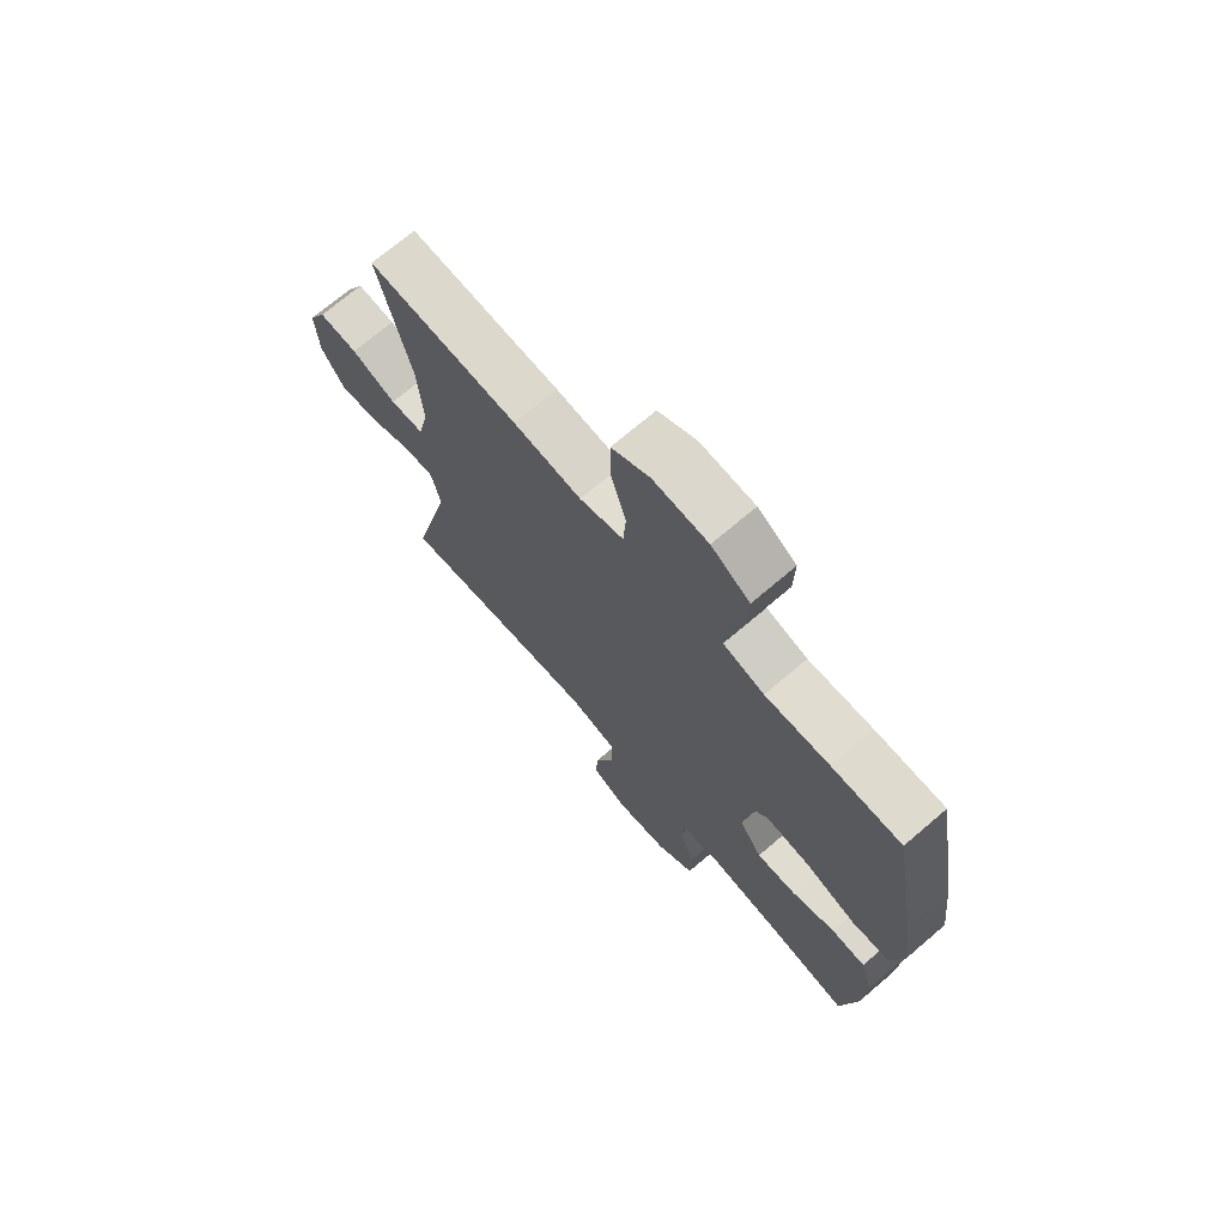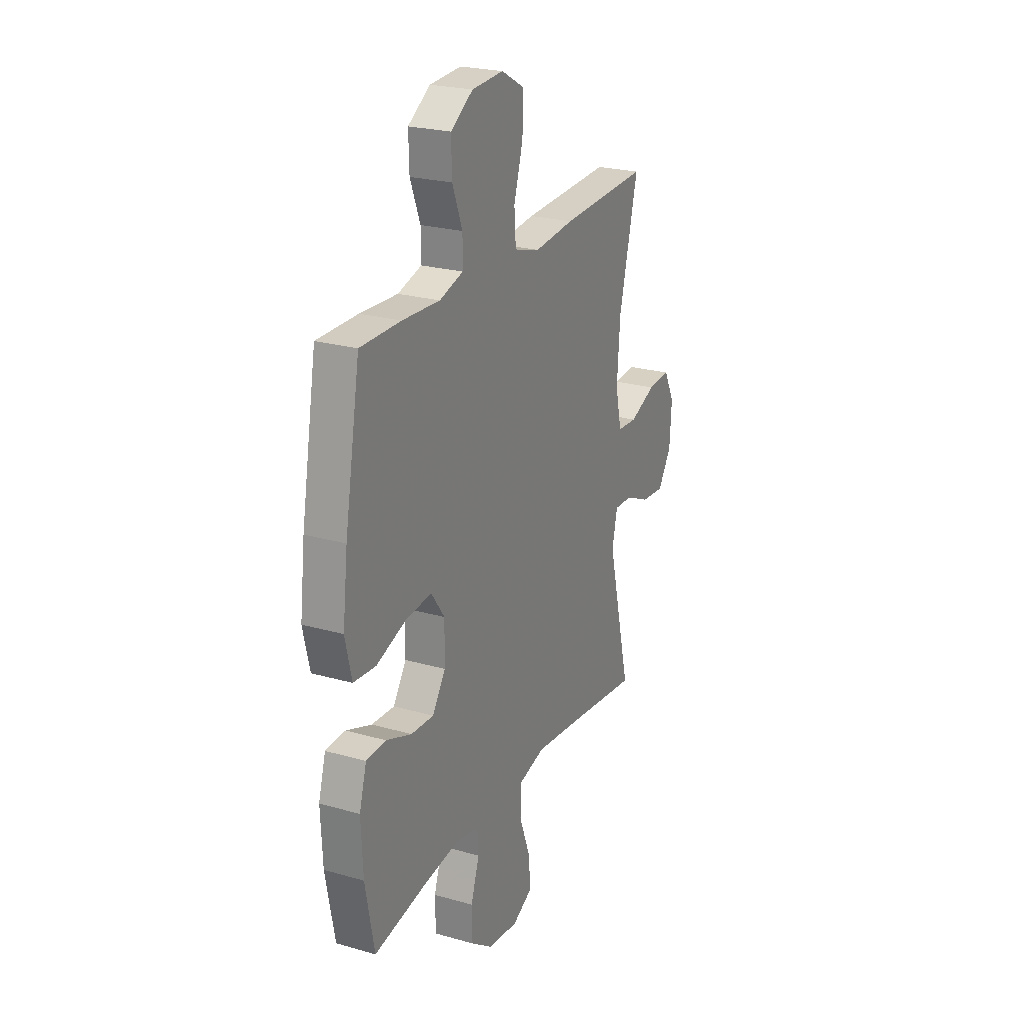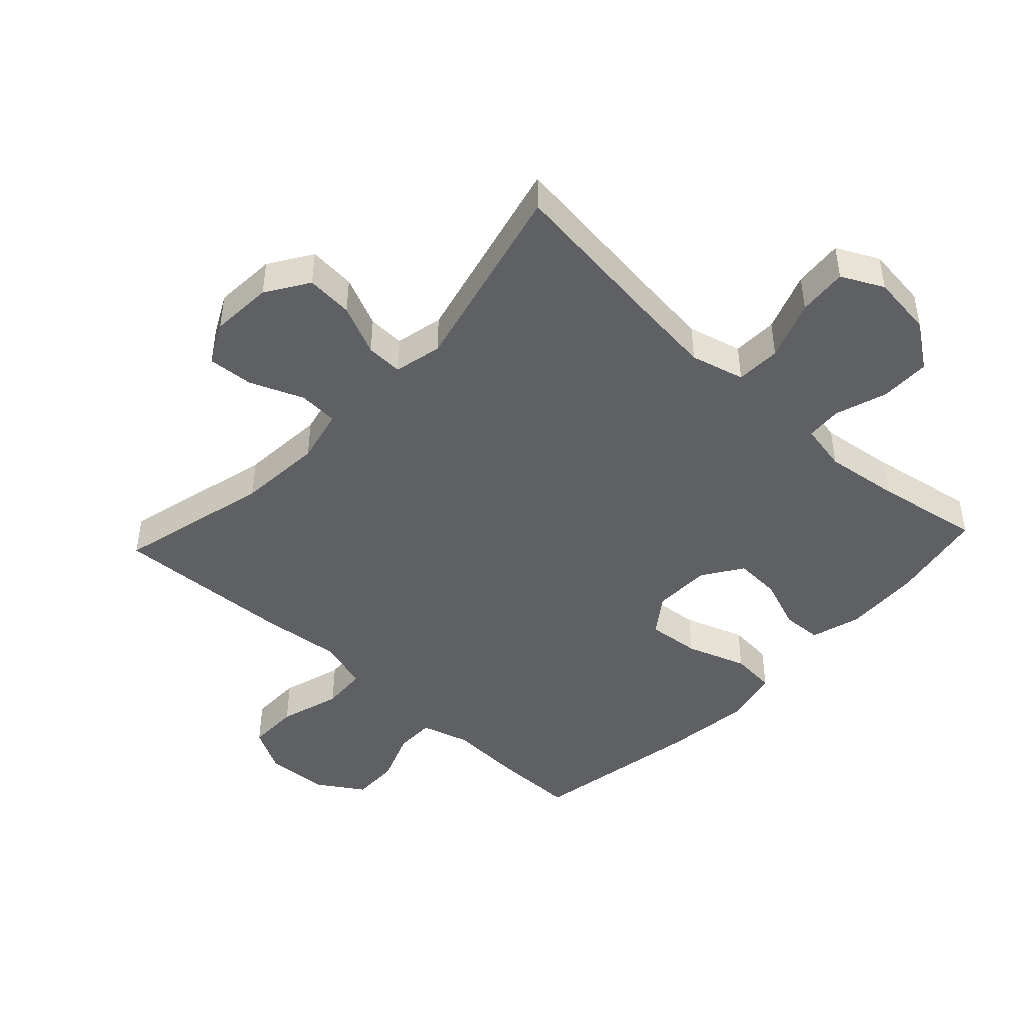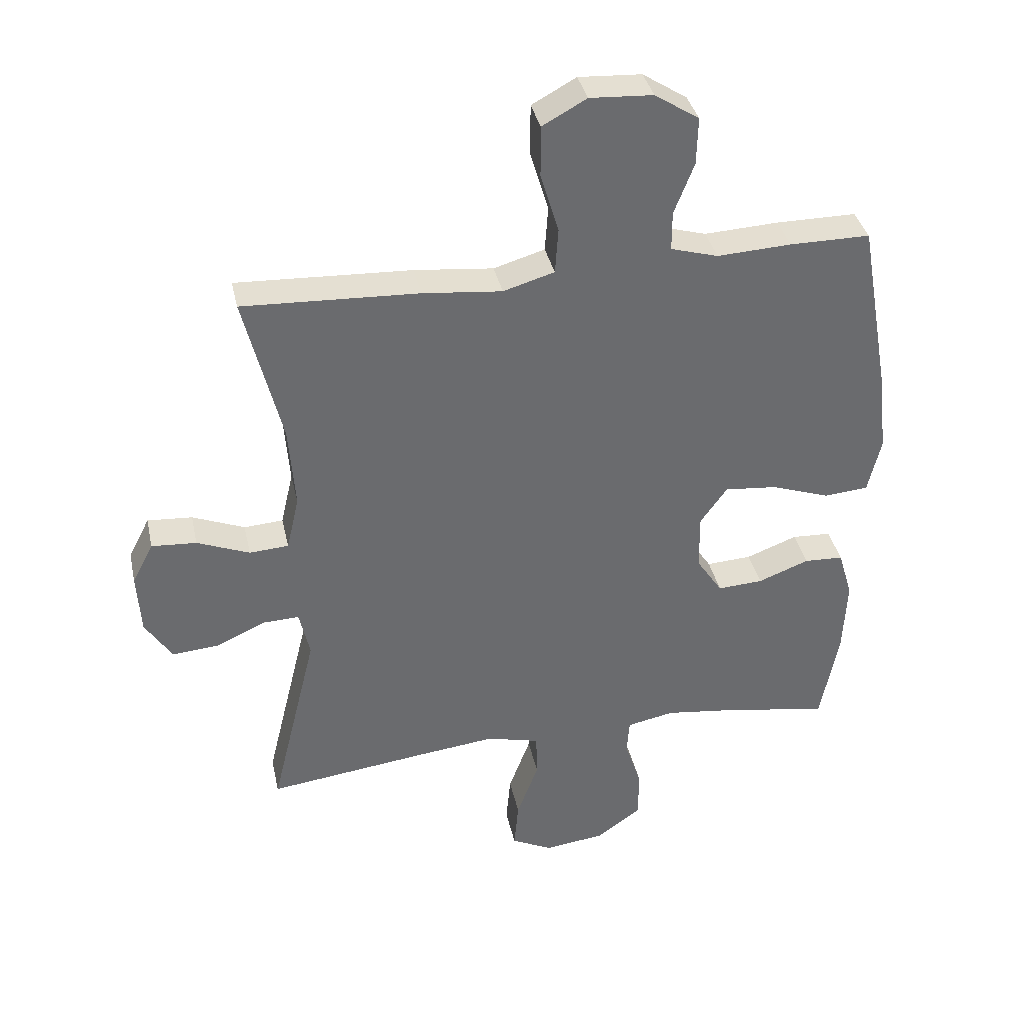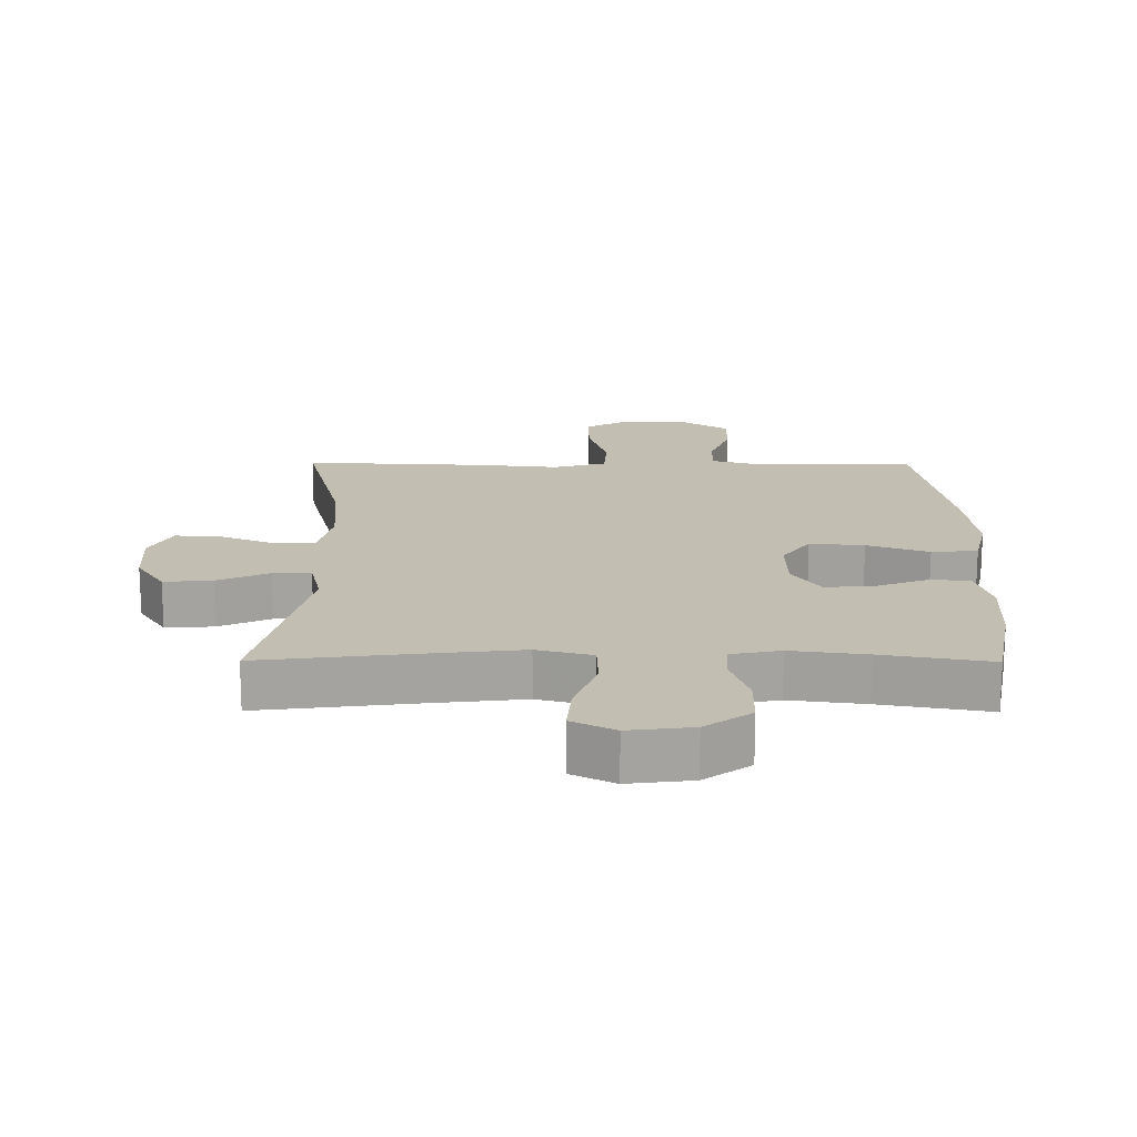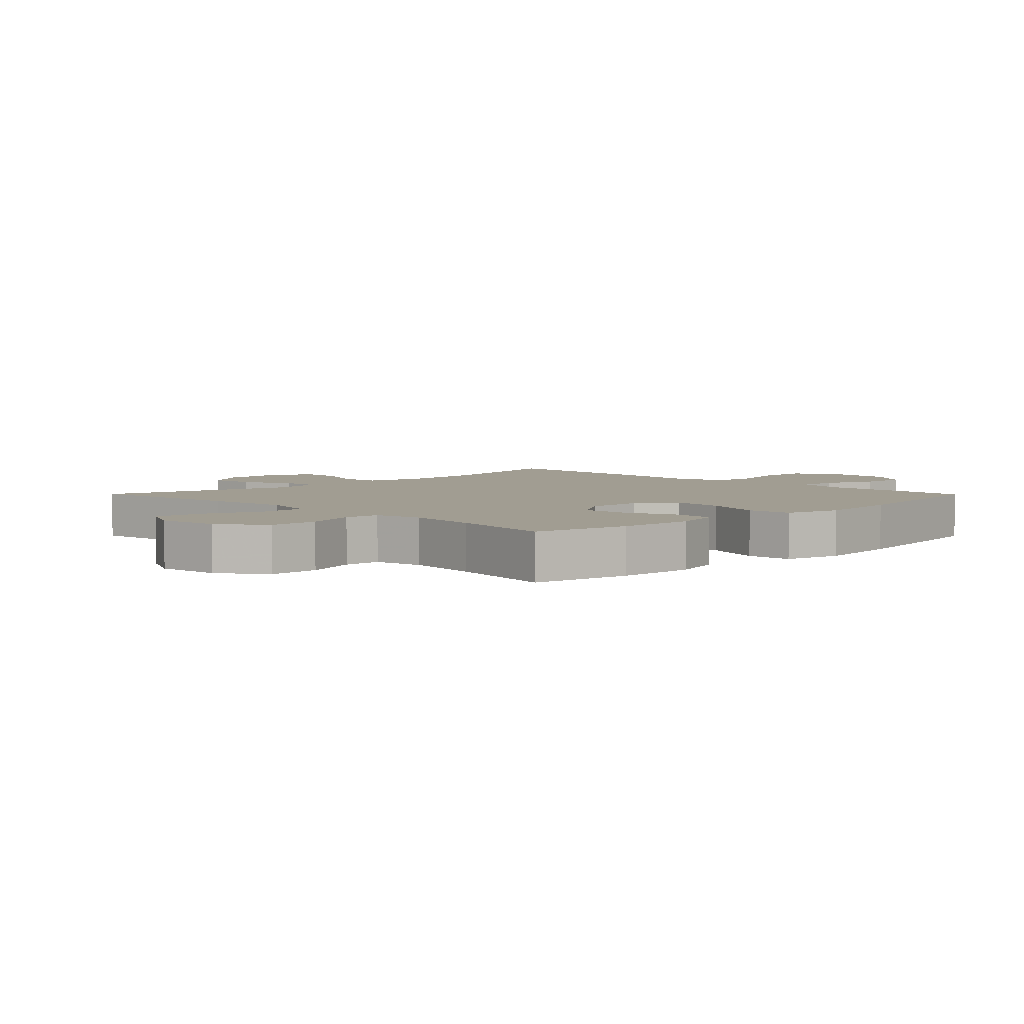
<metadata>
{"format":"obj","ext":"obj","renderer":"f3d","projection":"perspective","resolution":1024,"background":"white","views":[{"elev":71.1,"azim":-130.5,"up":"+Z"},{"elev":23.9,"azim":-64.6,"up":"+Z"},{"elev":-45.2,"azim":137.0,"up":"+Y"},{"elev":37.0,"azim":167.8,"up":"+Z"},{"elev":-72.6,"azim":179.9,"up":"+Z"},{"elev":4.6,"azim":-134.7,"up":"+Y"}]}
</metadata>
<code>
v -0.5 0.07 0.5
v -0.371 0.07 0.5
v -0.252 0.07 0.494
v -0.176 0.07 0.516
v -0.176 0.07 0.579
v -0.208 0.07 0.661
v -0.21 0.07 0.737
v -0.139 0.07 0.783
v -0.038 0.07 0.789
v 0.033 0.07 0.75
v 0.033 0.07 0.668
v 0.004 0.07 0.571
v 0.009 0.07 0.498
v 0.091 0.07 0.474
v 0.218 0.07 0.487
v 0.5 0.07 0.5
v 0.44 0.07 0.257
v 0.43 0.07 0.123
v 0.45 0.07 0.036
v 0.513 0.07 0.032
v 0.597 0.07 0.066
v 0.669 0.07 0.071
v 0.703 0.07 0.005
v 0.697 0.07 -0.093
v 0.654 0.07 -0.16
v 0.58 0.07 -0.154
v 0.5 0.07 -0.118
v 0.442 0.07 -0.116
v 0.425 0.07 -0.192
v 0.5 0.07 -0.5
v 0.25 0.07 -0.469
v 0.117 0.07 -0.454
v 0.032 0.07 -0.476
v 0.03 0.07 -0.547
v 0.065 0.07 -0.641
v 0.072 0.07 -0.719
v 0.006 0.07 -0.752
v -0.092 0.07 -0.74
v -0.163 0.07 -0.689
v -0.164 0.07 -0.61
v -0.137 0.07 -0.528
v -0.141 0.07 -0.471
v -0.217 0.07 -0.456
v -0.333 0.07 -0.471
v -0.5 0.07 -0.5
v -0.529 0.07 -0.348
v -0.535 0.07 -0.227
v -0.512 0.07 -0.148
v -0.449 0.07 -0.145
v -0.367 0.07 -0.176
v -0.294 0.07 -0.18
v -0.252 0.07 -0.117
v -0.251 0.07 -0.026
v -0.294 0.07 0.034
v -0.378 0.07 0.026
v -0.473 0.07 -0.007
v -0.544 0.07 -0.001
v -0.565 0.07 0.088
v -0.549 0.07 0.224
v -0.5 0 0.5
v -0.371 0 0.5
v -0.252 0 0.494
v -0.176 0 0.516
v -0.176 0 0.579
v -0.208 0 0.661
v -0.21 0 0.737
v -0.139 0 0.783
v -0.038 0 0.789
v 0.033 0 0.75
v 0.033 0 0.668
v 0.004 0 0.571
v 0.009 0 0.498
v 0.091 0 0.474
v 0.218 0 0.487
v 0.5 0 0.5
v 0.44 0 0.257
v 0.43 0 0.123
v 0.45 0 0.036
v 0.513 0 0.032
v 0.597 0 0.066
v 0.669 0 0.071
v 0.703 0 0.005
v 0.697 0 -0.093
v 0.654 0 -0.16
v 0.58 0 -0.154
v 0.5 0 -0.118
v 0.442 0 -0.116
v 0.425 0 -0.192
v 0.5 0 -0.5
v 0.25 0 -0.469
v 0.117 0 -0.454
v 0.032 0 -0.476
v 0.03 0 -0.547
v 0.065 0 -0.641
v 0.072 0 -0.719
v 0.006 0 -0.752
v -0.092 0 -0.74
v -0.163 0 -0.689
v -0.164 0 -0.61
v -0.137 0 -0.528
v -0.141 0 -0.471
v -0.217 0 -0.456
v -0.333 0 -0.471
v -0.5 0 -0.5
v -0.529 0 -0.348
v -0.535 0 -0.227
v -0.512 0 -0.148
v -0.449 0 -0.145
v -0.367 0 -0.176
v -0.294 0 -0.18
v -0.252 0 -0.117
v -0.251 0 -0.026
v -0.294 0 0.034
v -0.378 0 0.026
v -0.473 0 -0.007
v -0.544 0 -0.001
v -0.565 0 0.088
v -0.549 0 0.224
f 55 56 57 58
f 54 55 58 59
f 47 48 49 50
f 47 50 51
f 44 45 46 47
f 43 44 47 51
f 42 43 51 52
f 38 39 40 41
f 38 41 42
f 37 38 42
f 34 35 36 37
f 33 34 37 42
f 32 33 42 52
f 29 30 31
f 28 29 31 32
f 24 25 26 27
f 24 27 28
f 23 24 28
f 20 21 22 23
f 19 20 23 28
f 18 19 28 32
f 14 15 16 17
f 13 14 17 18
f 9 10 11 12
f 9 12 13
f 8 9 13
f 5 6 7 8
f 4 5 8 13
f 3 4 13 18
f 54 59 1 2
f 53 54 2 3
f 18 32 52 53
f 3 18 53
f 117 116 115 114
f 118 117 114 113
f 109 108 107 106
f 110 109 106
f 106 105 104 103
f 110 106 103 102
f 111 110 102 101
f 100 99 98 97
f 101 100 97
f 101 97 96
f 96 95 94 93
f 101 96 93 92
f 111 101 92 91
f 90 89 88
f 91 90 88 87
f 86 85 84 83
f 87 86 83
f 87 83 82
f 82 81 80 79
f 87 82 79 78
f 91 87 78 77
f 76 75 74 73
f 77 76 73 72
f 71 70 69 68
f 72 71 68
f 72 68 67
f 67 66 65 64
f 72 67 64 63
f 77 72 63 62
f 61 60 118 113
f 62 61 113 112
f 112 111 91 77
f 112 77 62
f 1 60 61 2
f 2 61 62 3
f 3 62 63 4
f 4 63 64 5
f 5 64 65 6
f 6 65 66 7
f 7 66 67 8
f 8 67 68 9
f 9 68 69 10
f 10 69 70 11
f 11 70 71 12
f 12 71 72 13
f 13 72 73 14
f 14 73 74 15
f 15 74 75 16
f 16 75 76 17
f 17 76 77 18
f 18 77 78 19
f 19 78 79 20
f 20 79 80 21
f 21 80 81 22
f 22 81 82 23
f 23 82 83 24
f 24 83 84 25
f 25 84 85 26
f 26 85 86 27
f 27 86 87 28
f 28 87 88 29
f 29 88 89 30
f 30 89 90 31
f 31 90 91 32
f 32 91 92 33
f 33 92 93 34
f 34 93 94 35
f 35 94 95 36
f 36 95 96 37
f 37 96 97 38
f 38 97 98 39
f 39 98 99 40
f 40 99 100 41
f 41 100 101 42
f 42 101 102 43
f 43 102 103 44
f 44 103 104 45
f 45 104 105 46
f 46 105 106 47
f 47 106 107 48
f 48 107 108 49
f 49 108 109 50
f 50 109 110 51
f 51 110 111 52
f 52 111 112 53
f 53 112 113 54
f 54 113 114 55
f 55 114 115 56
f 56 115 116 57
f 57 116 117 58
f 58 117 118 59
f 59 118 60 1

</code>
